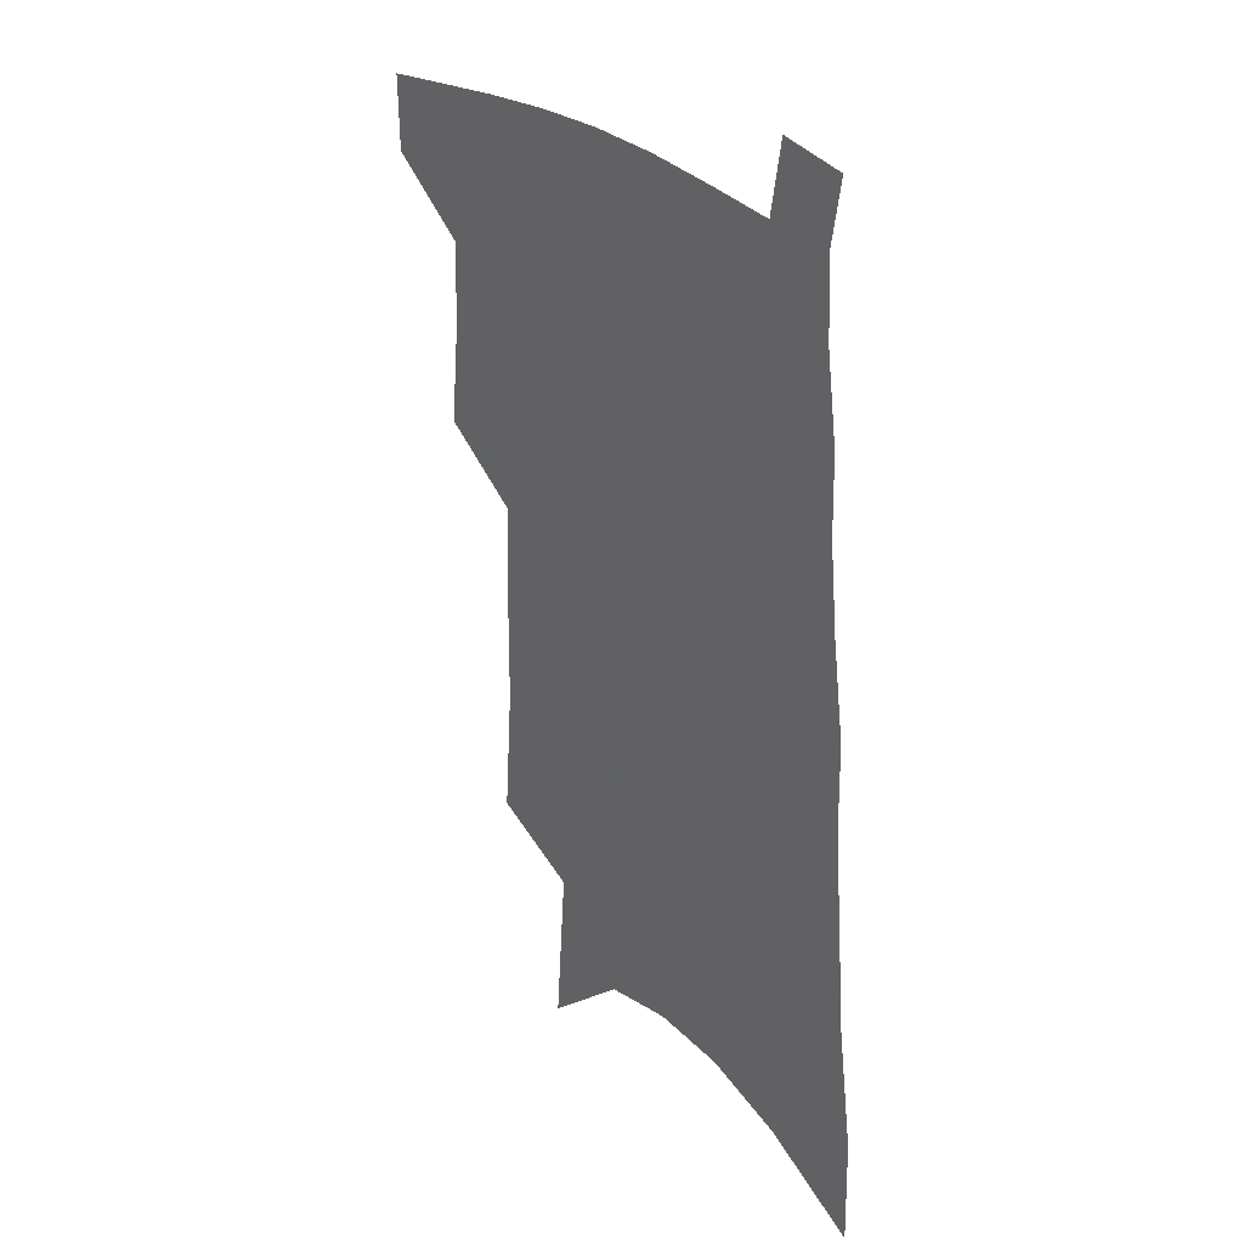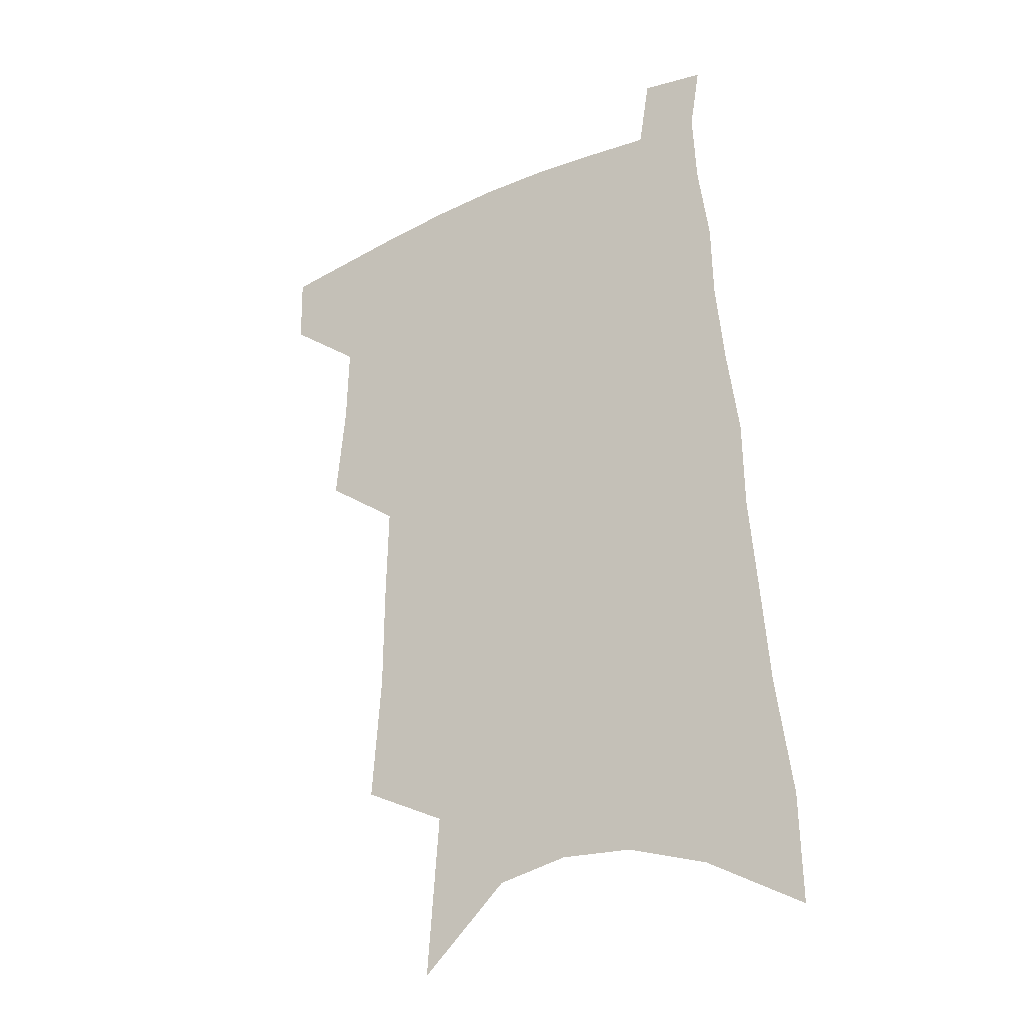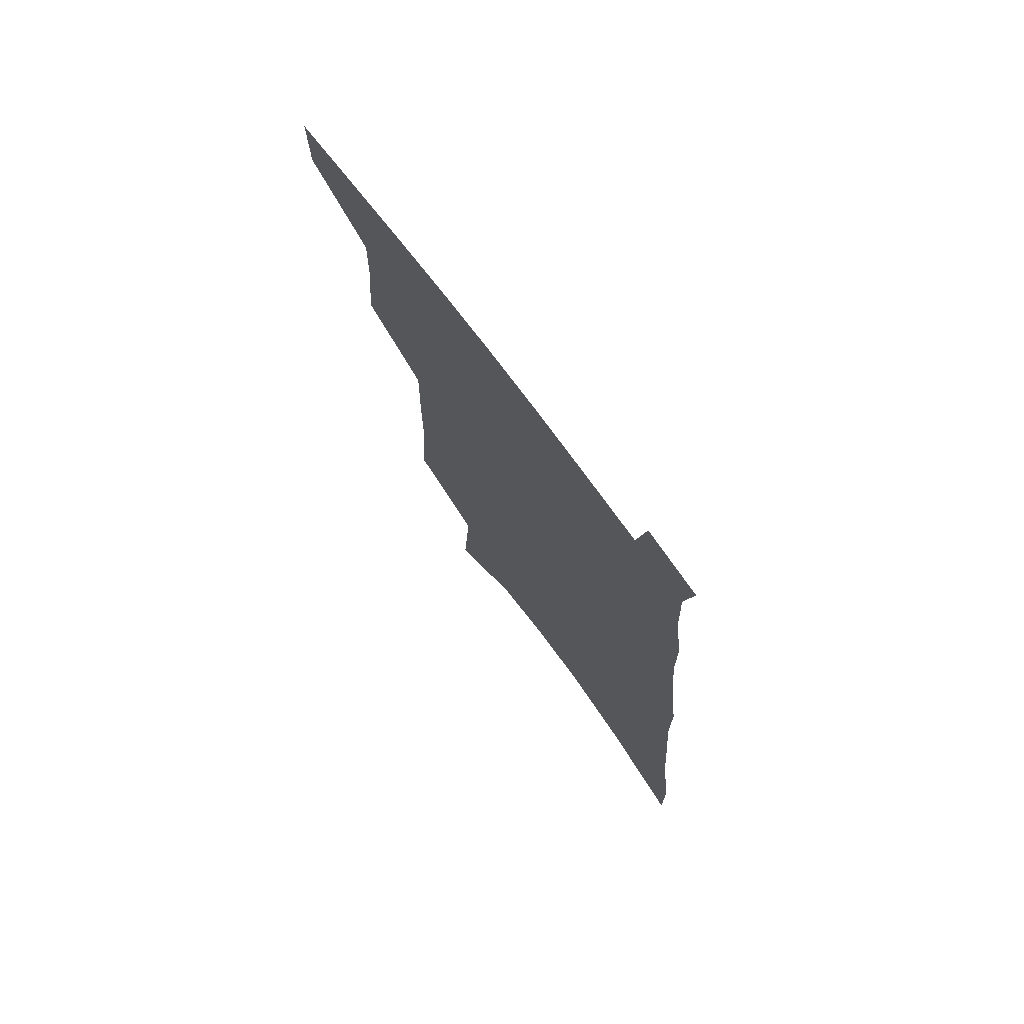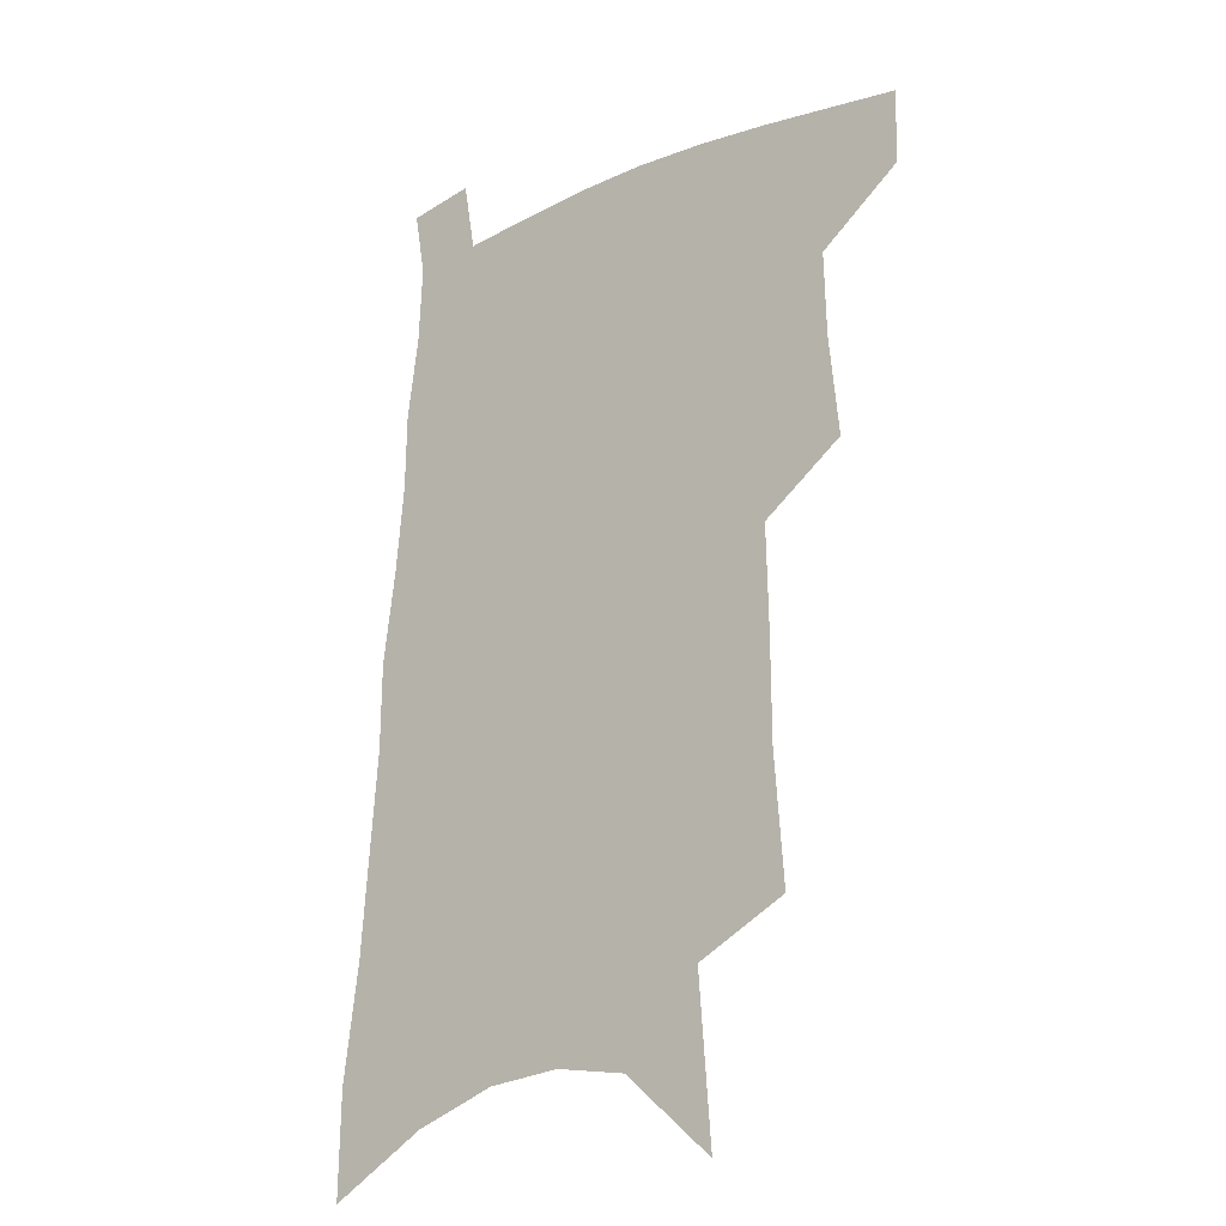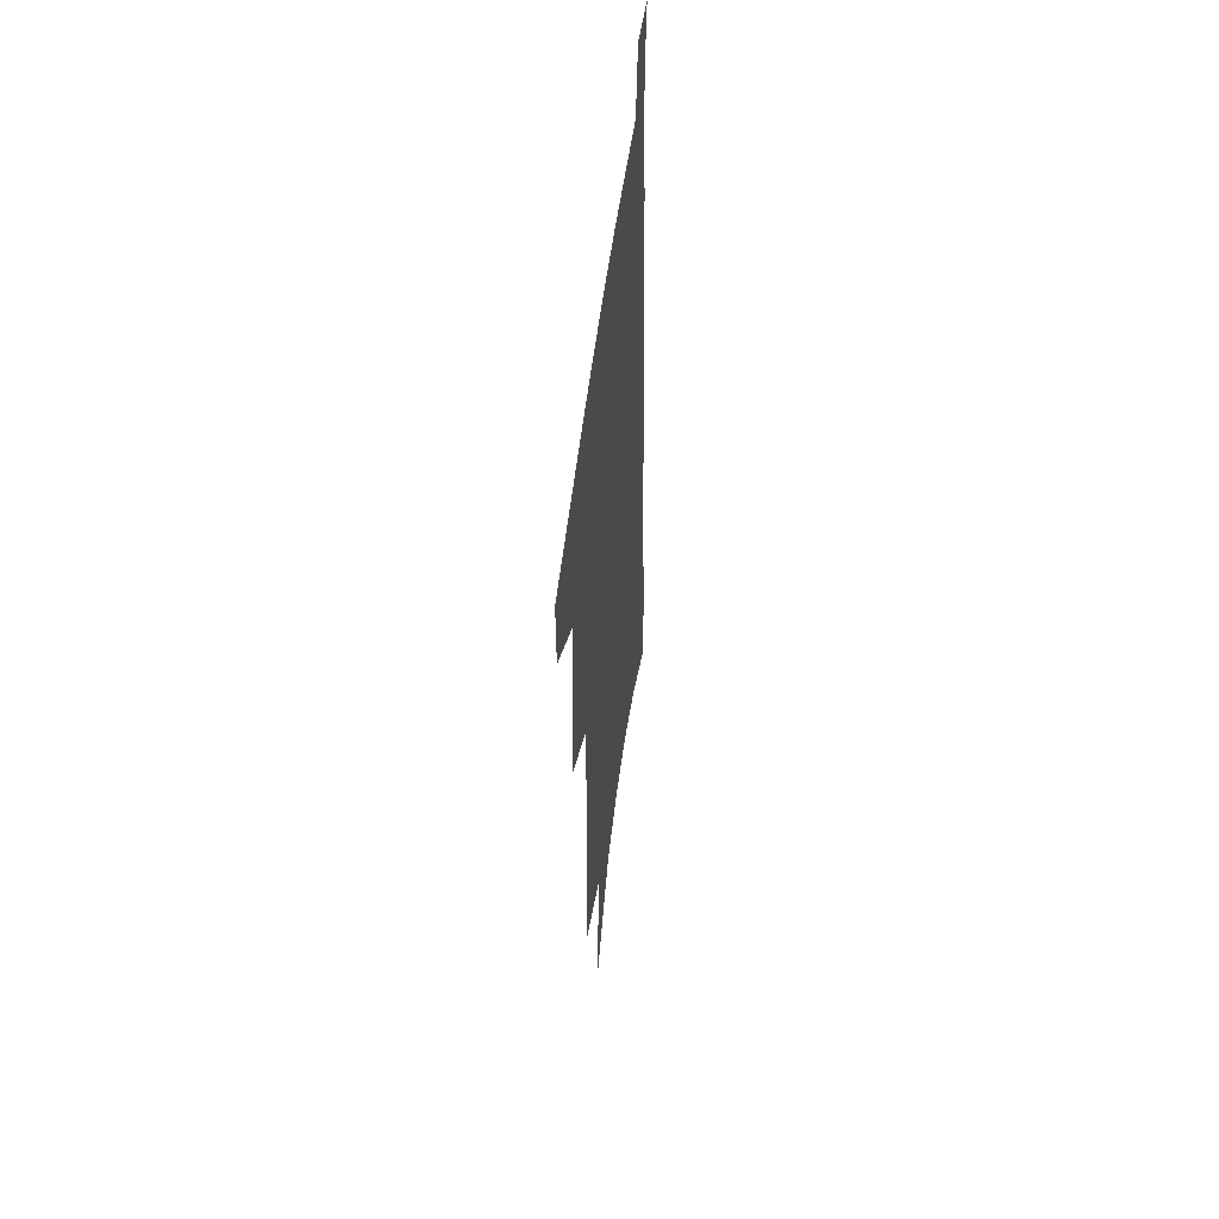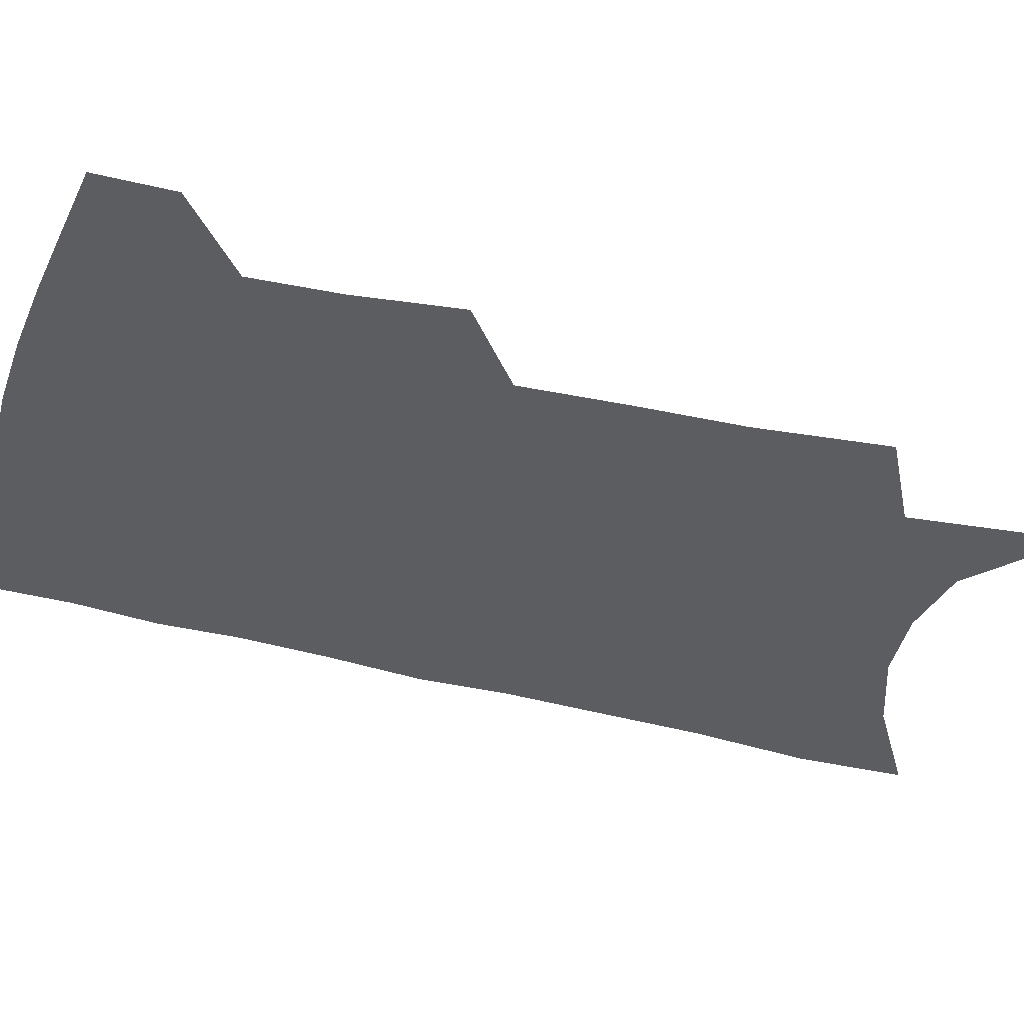
<metadata>
{"format":"obj","ext":"obj","renderer":"f3d","projection":"perspective","resolution":1024,"background":"white","views":[{"elev":29.6,"azim":50.7,"up":"+Y"},{"elev":-29.3,"azim":34.3,"up":"+Y"},{"elev":74.9,"azim":53.0,"up":"+Y"},{"elev":-20.0,"azim":-142.2,"up":"+Y"},{"elev":53.1,"azim":-83.1,"up":"+Y"},{"elev":-36.6,"azim":-106.4,"up":"+Z"}]}
</metadata>
<code>
v 499.6 474.1 0
v 499.1 499.9 0
v 524 386.3 0
v 527.6 421.9 0
v 528.4 451.5 0
v 527.6 477.4 0
v 524.6 502.9 0
v 548.5 245.1 0
v 551.9 291.2 0
v 552.1 328.4 0
v 552.9 364.9 0
v 554.3 399.1 0
v 553.8 426.9 0
v 554.4 454.8 0
v 552.9 479.7 0
v 549.9 505.7 0
v 576.5 169.8 0
v 580.9 228.2 0
v 579.6 266.3 0
v 581.2 310 0
v 579.9 342.1 0
v 579.2 373.7 0
v 580 405.5 0
v 580.2 432.7 0
v 579.8 457.4 0
v 578.9 481.2 0
v 575.6 507.9 0
v 608.8 198 0
v 607.7 239.9 0
v 605.7 274.5 0
v 605.5 316.4 0
v 604.3 347.7 0
v 603.9 380 0
v 603.7 408.2 0
v 603.6 434.5 0
v 603.5 458.5 0
v 603.3 482.1 0
v 601.2 508.7 0
v 635.1 202.1 0
v 632.9 244.1 0
v 630.9 281.1 0
v 629.3 317.6 0
v 627.9 351.8 0
v 627.2 380.7 0
v 626.6 409.2 0
v 626.3 436.5 0
v 626.8 459 0
v 627.3 482.2 0
v 626.8 507.8 0
v 662 199.4 0
v 659.2 239.5 0
v 656.3 278.5 0
v 653.3 316.9 0
v 651.8 348.6 0
v 651.1 377.5 0
v 650.4 405.5 0
v 649.2 433.8 0
v 649.6 458.2 0
v 650.7 481.7 0
v 652.9 505.3 0
v 691.8 188.7 0
v 686.6 233 0
v 683.3 271.4 0
v 681.2 306.2 0
v 678.1 340.7 0
v 676.5 371.5 0
v 674.8 401.2 0
v 673.5 429.2 0
v 673.8 454.6 0
v 673.8 479.7 0
v 676.9 502.5 0
v 681.2 527.7 0
v 727.4 167.7 0
v 726.6 205.8 0
v 720.9 248.1 0
v 717.9 284.8 0
v 715 319.9 0
v 714.5 351 0
v 710 384.7 0
v 707 415.6 0
v 706.4 443.2 0
v 702.3 472.9 0
v 701 500.4 0
v 704.9 523.3 0
f 5 6 1
f 1 6 2
f 6 7 2
f 11 12 3
f 3 12 4
f 12 13 4
f 4 13 5
f 13 14 5
f 5 14 6
f 14 15 6
f 6 15 7
f 15 16 7
f 18 19 8
f 8 19 9
f 19 20 9
f 9 20 10
f 20 21 10
f 10 21 11
f 21 22 11
f 11 22 12
f 22 23 12
f 12 23 13
f 23 24 13
f 13 24 14
f 24 25 14
f 14 25 15
f 25 26 15
f 15 26 16
f 26 27 16
f 17 28 18
f 28 29 18
f 18 29 19
f 29 30 19
f 19 30 20
f 30 31 20
f 20 31 21
f 31 32 21
f 21 32 22
f 32 33 22
f 22 33 23
f 33 34 23
f 23 34 24
f 34 35 24
f 24 35 25
f 35 36 25
f 25 36 26
f 36 37 26
f 26 37 27
f 37 38 27
f 28 39 29
f 39 40 29
f 29 40 30
f 40 41 30
f 30 41 31
f 41 42 31
f 31 42 32
f 42 43 32
f 32 43 33
f 43 44 33
f 33 44 34
f 44 45 34
f 34 45 35
f 45 46 35
f 35 46 36
f 46 47 36
f 36 47 37
f 47 48 37
f 37 48 38
f 48 49 38
f 39 50 40
f 50 51 40
f 40 51 41
f 51 52 41
f 41 52 42
f 52 53 42
f 42 53 43
f 53 54 43
f 43 54 44
f 54 55 44
f 44 55 45
f 55 56 45
f 45 56 46
f 56 57 46
f 46 57 47
f 57 58 47
f 47 58 48
f 58 59 48
f 48 59 49
f 59 60 49
f 50 61 51
f 61 62 51
f 51 62 52
f 62 63 52
f 52 63 53
f 63 64 53
f 53 64 54
f 64 65 54
f 54 65 55
f 65 66 55
f 55 66 56
f 66 67 56
f 56 67 57
f 67 68 57
f 57 68 58
f 68 69 58
f 58 69 59
f 69 70 59
f 59 70 60
f 70 71 60
f 61 73 62
f 73 74 62
f 62 74 63
f 74 75 63
f 63 75 64
f 75 76 64
f 64 76 65
f 76 77 65
f 65 77 66
f 77 78 66
f 66 78 67
f 78 79 67
f 67 79 68
f 79 80 68
f 68 80 69
f 80 81 69
f 69 81 70
f 81 82 70
f 70 82 71
f 82 83 71
f 71 83 72
f 83 84 72

</code>
